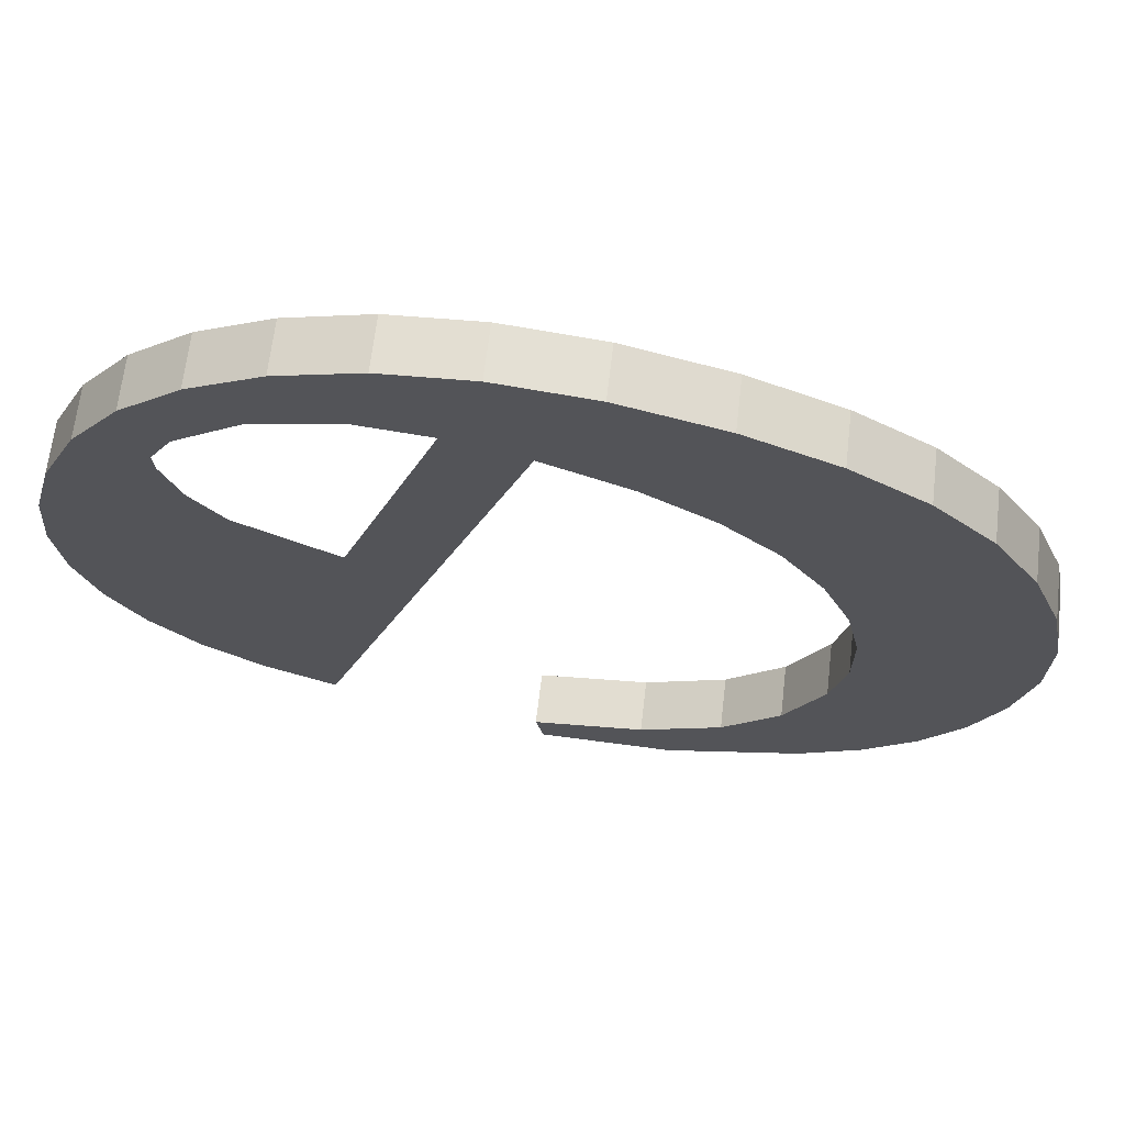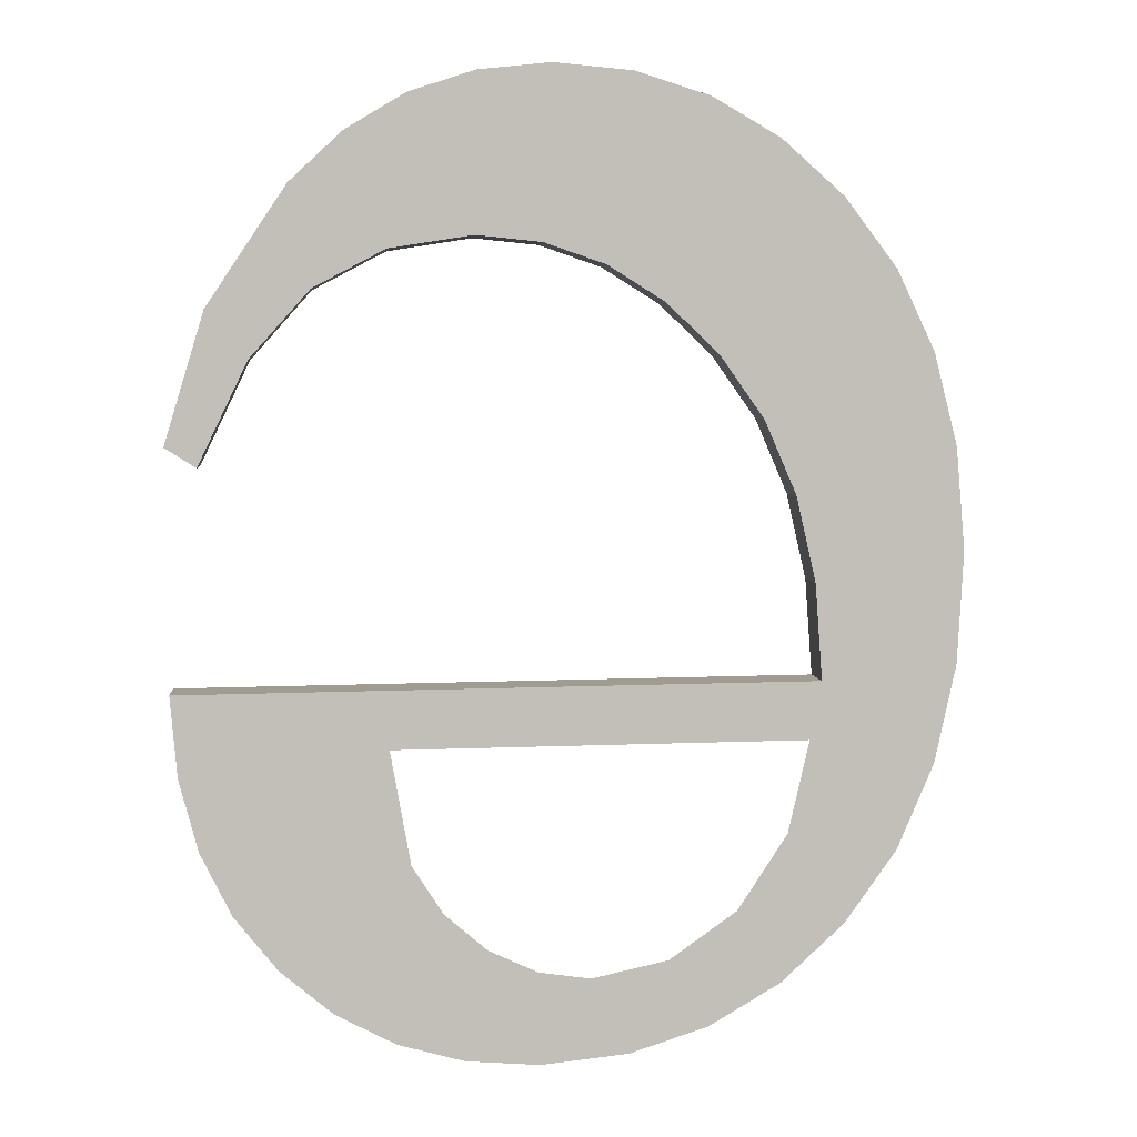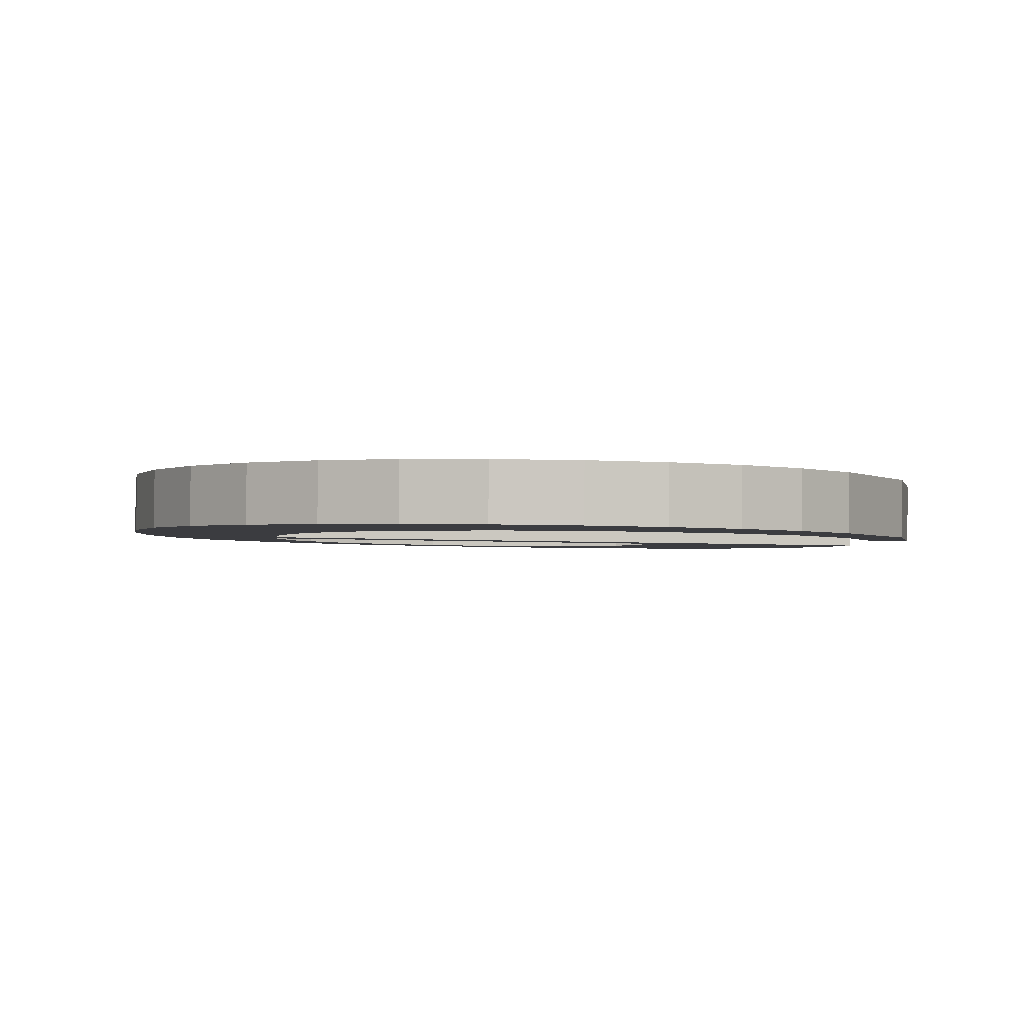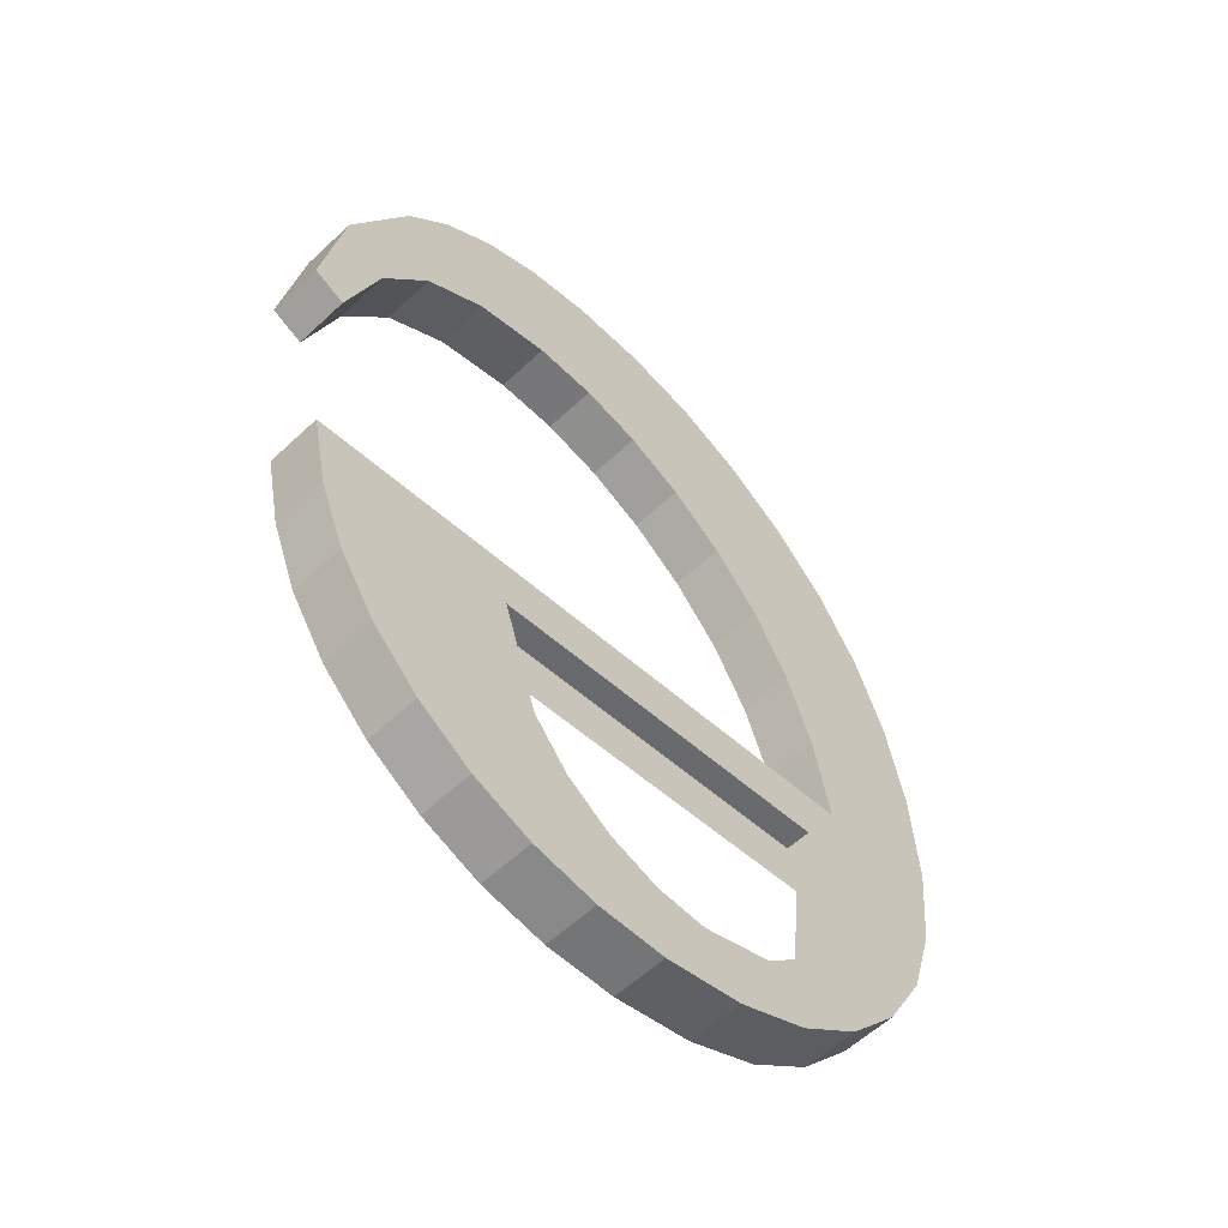
<metadata>
{"format":"obj","ext":"obj","renderer":"f3d","projection":"perspective","resolution":1024,"background":"white","views":[{"elev":-21.4,"azim":-110.1,"up":"+Y"},{"elev":11.5,"azim":174.8,"up":"+Z"},{"elev":-9.1,"azim":-5.7,"up":"+Y"},{"elev":-47.7,"azim":133.6,"up":"+Z"}]}
</metadata>
<code>
o #ID549
v 0.338 0.02323 -0.05273
v 0.3377 0.02301 -0.05102
v 0.3375 0.02318 -0.05232
v 0.3379 0.02311 -0.05175
v 0.3382 0.02317 -0.05229
v 0.3385 0.02327 -0.05302
v 0.3387 0.02322 -0.05264
v 0.3391 0.02329 -0.0532
v 0.3393 0.02323 -0.05275
v 0.3397 0.02329 -0.05326
v 0.3397 0.02322 -0.05269
v 0.34 0.0232 -0.05252
v 0.3402 0.02329 -0.05321
v 0.3404 0.02317 -0.05225
v 0.3407 0.02327 -0.05308
v 0.3406 0.02312 -0.0519
v 0.3407 0.02301 -0.05102
v 0.3411 0.02324 -0.05285
v 0.3377 0.02296 -0.05061
v 0.3422 0.02296 -0.05061
v 0.3415 0.0232 -0.05253
v 0.3418 0.02315 -0.05214
v 0.342 0.0231 -0.05169
v 0.3422 0.02303 -0.05118
v 0.3367 0.02295 -0.05051
v 0.3367 0.02276 -0.04899
v 0.3367 0.02285 -0.04972
v 0.3369 0.02268 -0.04834
v 0.3369 0.02304 -0.0512
v 0.3371 0.02261 -0.04776
v 0.3372 0.02311 -0.05181
v 0.3375 0.02254 -0.04727
v 0.338 0.02249 -0.04687
v 0.3377 0.02288 -0.04992
v 0.3379 0.0228 -0.04931
v 0.3381 0.02273 -0.04879
v 0.3384 0.02246 -0.04658
v 0.3384 0.02268 -0.04834
v 0.3388 0.02263 -0.04797
v 0.339 0.02244 -0.04641
v 0.3392 0.0226 -0.04772
v 0.3395 0.02243 -0.04635
v 0.3396 0.02258 -0.04756
v 0.3401 0.02244 -0.0464
v 0.3401 0.02257 -0.04751
v 0.3405 0.02245 -0.04655
v 0.3407 0.02259 -0.0476
v 0.341 0.02249 -0.0468
v 0.3412 0.02262 -0.04786
v 0.3413 0.02253 -0.04715
v 0.3416 0.02268 -0.04834
v 0.3419 0.02263 -0.048
v 0.342 0.02277 -0.04907
v 0.3422 0.02275 -0.04892
v 0.3377 0.02296 -0.05061
v 0.3377 0.02326 -0.04987
v 0.3377 0.02288 -0.04992
v 0.3377 0.02335 -0.05056
v 0.3377 0.02288 -0.04992
v 0.3379 0.02319 -0.04927
v 0.3379 0.0228 -0.04931
v 0.3377 0.02326 -0.04987
v 0.3379 0.0228 -0.04931
v 0.3381 0.02312 -0.04874
v 0.3381 0.02273 -0.04879
v 0.3379 0.02319 -0.04927
v 0.3381 0.02273 -0.04879
v 0.3384 0.02306 -0.04829
v 0.3384 0.02268 -0.04834
v 0.3381 0.02312 -0.04874
v 0.3384 0.02306 -0.04829
v 0.3388 0.02263 -0.04797
v 0.3384 0.02268 -0.04834
v 0.3388 0.02302 -0.04793
v 0.3388 0.02302 -0.04793
v 0.3392 0.0226 -0.04772
v 0.3388 0.02263 -0.04797
v 0.3392 0.02299 -0.04767
v 0.3392 0.02299 -0.04767
v 0.3396 0.02258 -0.04756
v 0.3392 0.0226 -0.04772
v 0.3396 0.02297 -0.04751
v 0.3396 0.02297 -0.04751
v 0.3401 0.02257 -0.04751
v 0.3396 0.02258 -0.04756
v 0.3401 0.02296 -0.04746
v 0.3401 0.02296 -0.04746
v 0.3407 0.02259 -0.0476
v 0.3401 0.02257 -0.04751
v 0.3407 0.02297 -0.04755
v 0.3407 0.02297 -0.04755
v 0.3412 0.02262 -0.04786
v 0.3407 0.02259 -0.0476
v 0.3412 0.02301 -0.04781
v 0.3416 0.02307 -0.04829
v 0.3412 0.02262 -0.04786
v 0.3412 0.02301 -0.04781
v 0.3416 0.02268 -0.04834
v 0.342 0.02316 -0.04902
v 0.3416 0.02268 -0.04834
v 0.3416 0.02307 -0.04829
v 0.342 0.02277 -0.04907
v 0.342 0.02316 -0.04902
v 0.3422 0.02275 -0.04892
v 0.342 0.02277 -0.04907
v 0.3422 0.02314 -0.04888
v 0.3422 0.02275 -0.04892
v 0.3419 0.02302 -0.04795
v 0.3419 0.02263 -0.048
v 0.3422 0.02314 -0.04888
v 0.3419 0.02263 -0.048
v 0.3413 0.02292 -0.0471
v 0.3413 0.02253 -0.04715
v 0.3419 0.02302 -0.04795
v 0.3413 0.02292 -0.0471
v 0.341 0.02249 -0.0468
v 0.3413 0.02253 -0.04715
v 0.341 0.02287 -0.04675
v 0.341 0.02287 -0.04675
v 0.3405 0.02245 -0.04655
v 0.341 0.02249 -0.0468
v 0.3405 0.02284 -0.0465
v 0.3405 0.02284 -0.0465
v 0.3401 0.02244 -0.0464
v 0.3405 0.02245 -0.04655
v 0.3401 0.02282 -0.04636
v 0.3401 0.02282 -0.04636
v 0.3395 0.02243 -0.04635
v 0.3401 0.02244 -0.0464
v 0.3395 0.02282 -0.0463
v 0.3395 0.02282 -0.0463
v 0.339 0.02244 -0.04641
v 0.3395 0.02243 -0.04635
v 0.339 0.02282 -0.04636
v 0.339 0.02282 -0.04636
v 0.3384 0.02246 -0.04658
v 0.339 0.02244 -0.04641
v 0.3384 0.02285 -0.04653
v 0.3384 0.02285 -0.04653
v 0.338 0.02249 -0.04687
v 0.3384 0.02246 -0.04658
v 0.338 0.02288 -0.04682
v 0.338 0.02288 -0.04682
v 0.3375 0.02254 -0.04727
v 0.338 0.02249 -0.04687
v 0.3375 0.02293 -0.04722
v 0.3371 0.02299 -0.04771
v 0.3375 0.02254 -0.04727
v 0.3375 0.02293 -0.04722
v 0.3371 0.02261 -0.04776
v 0.3369 0.02306 -0.04829
v 0.3371 0.02261 -0.04776
v 0.3371 0.02299 -0.04771
v 0.3369 0.02268 -0.04834
v 0.3367 0.02315 -0.04894
v 0.3369 0.02268 -0.04834
v 0.3369 0.02306 -0.04829
v 0.3367 0.02276 -0.04899
v 0.3367 0.02324 -0.04967
v 0.3367 0.02276 -0.04899
v 0.3367 0.02315 -0.04894
v 0.3367 0.02285 -0.04972
v 0.3367 0.02334 -0.05046
v 0.3367 0.02285 -0.04972
v 0.3367 0.02324 -0.04967
v 0.3367 0.02295 -0.05051
v 0.3369 0.02343 -0.05116
v 0.3367 0.02295 -0.05051
v 0.3367 0.02334 -0.05046
v 0.3369 0.02304 -0.0512
v 0.3372 0.0235 -0.05176
v 0.3369 0.02304 -0.0512
v 0.3369 0.02343 -0.05116
v 0.3372 0.02311 -0.05181
v 0.3375 0.02356 -0.05227
v 0.3372 0.02311 -0.05181
v 0.3372 0.0235 -0.05176
v 0.3375 0.02318 -0.05232
v 0.3375 0.02356 -0.05227
v 0.338 0.02323 -0.05273
v 0.3375 0.02318 -0.05232
v 0.338 0.02362 -0.05268
v 0.338 0.02362 -0.05268
v 0.3385 0.02327 -0.05302
v 0.338 0.02323 -0.05273
v 0.3385 0.02365 -0.05297
v 0.3385 0.02365 -0.05297
v 0.3391 0.02329 -0.0532
v 0.3385 0.02327 -0.05302
v 0.3391 0.02368 -0.05315
v 0.3391 0.02368 -0.05315
v 0.3397 0.02329 -0.05326
v 0.3391 0.02329 -0.0532
v 0.3397 0.02368 -0.05321
v 0.3397 0.02368 -0.05321
v 0.3402 0.02329 -0.05321
v 0.3397 0.02329 -0.05326
v 0.3402 0.02368 -0.05316
v 0.3402 0.02368 -0.05316
v 0.3407 0.02327 -0.05308
v 0.3402 0.02329 -0.05321
v 0.3407 0.02366 -0.05303
v 0.3407 0.02366 -0.05303
v 0.3411 0.02324 -0.05285
v 0.3407 0.02327 -0.05308
v 0.3411 0.02363 -0.0528
v 0.3411 0.02363 -0.0528
v 0.3415 0.0232 -0.05253
v 0.3411 0.02324 -0.05285
v 0.3415 0.02359 -0.05249
v 0.3415 0.0232 -0.05253
v 0.3418 0.02354 -0.0521
v 0.3418 0.02315 -0.05214
v 0.3415 0.02359 -0.05249
v 0.3418 0.02315 -0.05214
v 0.342 0.02349 -0.05164
v 0.342 0.0231 -0.05169
v 0.3418 0.02354 -0.0521
v 0.342 0.0231 -0.05169
v 0.3422 0.02342 -0.05113
v 0.3422 0.02303 -0.05118
v 0.342 0.02349 -0.05164
v 0.3422 0.02303 -0.05118
v 0.3422 0.02335 -0.05056
v 0.3422 0.02296 -0.05061
v 0.3422 0.02342 -0.05113
v 0.3422 0.02335 -0.05056
v 0.3377 0.02296 -0.05061
v 0.3422 0.02296 -0.05061
v 0.3377 0.02335 -0.05056
v 0.3367 0.02315 -0.04894
v 0.3367 0.02334 -0.05046
v 0.3367 0.02324 -0.04967
v 0.3369 0.02306 -0.04829
v 0.3369 0.02343 -0.05116
v 0.3371 0.02299 -0.04771
v 0.3372 0.0235 -0.05176
v 0.3375 0.02293 -0.04722
v 0.3375 0.02356 -0.05227
v 0.338 0.02288 -0.04682
v 0.3377 0.02326 -0.04987
v 0.3377 0.02335 -0.05056
v 0.3379 0.02319 -0.04927
v 0.3381 0.02312 -0.04874
v 0.3384 0.02285 -0.04653
v 0.3384 0.02306 -0.04829
v 0.3388 0.02302 -0.04793
v 0.339 0.02282 -0.04636
v 0.3392 0.02299 -0.04767
v 0.3395 0.02282 -0.0463
v 0.3396 0.02297 -0.04751
v 0.3401 0.02282 -0.04636
v 0.3401 0.02296 -0.04746
v 0.3405 0.02284 -0.0465
v 0.3407 0.02297 -0.04755
v 0.341 0.02287 -0.04675
v 0.3412 0.02301 -0.04781
v 0.3413 0.02292 -0.0471
v 0.3416 0.02307 -0.04829
v 0.3419 0.02302 -0.04795
v 0.342 0.02316 -0.04902
v 0.3422 0.02314 -0.04888
v 0.3422 0.02335 -0.05056
v 0.3377 0.0234 -0.05097
v 0.3407 0.0234 -0.05097
v 0.3411 0.02363 -0.0528
v 0.3415 0.02359 -0.05249
v 0.3418 0.02354 -0.0521
v 0.342 0.02349 -0.05164
v 0.3422 0.02342 -0.05113
v 0.338 0.02362 -0.05268
v 0.3379 0.02349 -0.0517
v 0.3382 0.02356 -0.05224
v 0.3385 0.02365 -0.05297
v 0.3387 0.02361 -0.05259
v 0.3391 0.02368 -0.05315
v 0.3393 0.02362 -0.0527
v 0.3397 0.02368 -0.05321
v 0.3397 0.02361 -0.05265
v 0.34 0.02359 -0.05248
v 0.3402 0.02368 -0.05316
v 0.3404 0.02356 -0.05221
v 0.3407 0.02366 -0.05303
v 0.3406 0.02351 -0.05185
f 1 2 3
f 3 2 1
f 2 1 4
f 4 1 2
f 4 1 5
f 5 1 4
f 5 1 6
f 6 1 5
f 5 6 7
f 7 6 5
f 7 6 8
f 8 6 7
f 7 8 9
f 9 8 7
f 9 8 10
f 10 8 9
f 9 10 11
f 11 10 9
f 11 10 12
f 12 10 11
f 12 10 13
f 13 10 12
f 12 13 14
f 14 13 12
f 14 13 15
f 15 13 14
f 14 15 16
f 16 15 14
f 16 15 17
f 17 15 16
f 17 15 18
f 18 15 17
f 17 19 2
f 2 19 17
f 19 17 20
f 20 17 19
f 20 17 18
f 18 17 20
f 20 18 21
f 21 18 20
f 20 21 22
f 22 21 20
f 20 22 23
f 23 22 20
f 20 23 24
f 24 23 20
f 25 26 27
f 27 26 25
f 26 25 28
f 28 25 26
f 28 25 29
f 29 25 28
f 28 29 30
f 30 29 28
f 30 29 31
f 31 29 30
f 30 31 32
f 32 31 30
f 32 31 3
f 3 31 32
f 32 3 33
f 33 3 32
f 33 3 34
f 34 3 33
f 34 3 19
f 19 3 34
f 19 3 2
f 2 3 19
f 33 34 35
f 35 34 33
f 33 35 36
f 36 35 33
f 33 36 37
f 37 36 33
f 37 36 38
f 38 36 37
f 37 38 39
f 39 38 37
f 37 39 40
f 40 39 37
f 40 39 41
f 41 39 40
f 40 41 42
f 42 41 40
f 42 41 43
f 43 41 42
f 42 43 44
f 44 43 42
f 44 43 45
f 45 43 44
f 44 45 46
f 46 45 44
f 46 45 47
f 47 45 46
f 46 47 48
f 48 47 46
f 48 47 49
f 49 47 48
f 48 49 50
f 50 49 48
f 50 49 51
f 51 49 50
f 50 51 52
f 52 51 50
f 52 51 53
f 53 51 52
f 52 53 54
f 54 53 52
f 55 56 57
f 57 56 55
f 56 55 58
f 58 55 56
f 59 60 61
f 61 60 59
f 60 59 62
f 62 59 60
f 63 64 65
f 65 64 63
f 64 63 66
f 66 63 64
f 67 68 69
f 69 68 67
f 68 67 70
f 70 67 68
f 71 72 73
f 73 72 71
f 72 71 74
f 74 71 72
f 75 76 77
f 77 76 75
f 76 75 78
f 78 75 76
f 79 80 81
f 81 80 79
f 80 79 82
f 82 79 80
f 83 84 85
f 85 84 83
f 84 83 86
f 86 83 84
f 87 88 89
f 89 88 87
f 88 87 90
f 90 87 88
f 91 92 93
f 93 92 91
f 92 91 94
f 94 91 92
f 95 96 97
f 97 96 95
f 96 95 98
f 98 95 96
f 99 100 101
f 101 100 99
f 100 99 102
f 102 99 100
f 103 104 105
f 105 104 103
f 104 103 106
f 106 103 104
f 107 108 109
f 109 108 107
f 108 107 110
f 110 107 108
f 111 112 113
f 113 112 111
f 112 111 114
f 114 111 112
f 115 116 117
f 117 116 115
f 116 115 118
f 118 115 116
f 119 120 121
f 121 120 119
f 120 119 122
f 122 119 120
f 123 124 125
f 125 124 123
f 124 123 126
f 126 123 124
f 127 128 129
f 129 128 127
f 128 127 130
f 130 127 128
f 131 132 133
f 133 132 131
f 132 131 134
f 134 131 132
f 135 136 137
f 137 136 135
f 136 135 138
f 138 135 136
f 139 140 141
f 141 140 139
f 140 139 142
f 142 139 140
f 143 144 145
f 145 144 143
f 144 143 146
f 146 143 144
f 147 148 149
f 149 148 147
f 148 147 150
f 150 147 148
f 151 152 153
f 153 152 151
f 152 151 154
f 154 151 152
f 155 156 157
f 157 156 155
f 156 155 158
f 158 155 156
f 159 160 161
f 161 160 159
f 160 159 162
f 162 159 160
f 163 164 165
f 165 164 163
f 164 163 166
f 166 163 164
f 167 168 169
f 169 168 167
f 168 167 170
f 170 167 168
f 171 172 173
f 173 172 171
f 172 171 174
f 174 171 172
f 175 176 177
f 177 176 175
f 176 175 178
f 178 175 176
f 179 180 181
f 181 180 179
f 180 179 182
f 182 179 180
f 183 184 185
f 185 184 183
f 184 183 186
f 186 183 184
f 187 188 189
f 189 188 187
f 188 187 190
f 190 187 188
f 191 192 193
f 193 192 191
f 192 191 194
f 194 191 192
f 195 196 197
f 197 196 195
f 196 195 198
f 198 195 196
f 199 200 201
f 201 200 199
f 200 199 202
f 202 199 200
f 203 204 205
f 205 204 203
f 204 203 206
f 206 203 204
f 207 208 209
f 209 208 207
f 208 207 210
f 210 207 208
f 211 212 213
f 213 212 211
f 212 211 214
f 214 211 212
f 215 216 217
f 217 216 215
f 216 215 218
f 218 215 216
f 219 220 221
f 221 220 219
f 220 219 222
f 222 219 220
f 223 224 225
f 225 224 223
f 224 223 226
f 226 223 224
f 227 228 229
f 229 228 227
f 228 227 230
f 230 227 228
f 231 232 233
f 233 232 231
f 232 231 234
f 234 231 232
f 232 234 235
f 235 234 232
f 235 234 236
f 236 234 235
f 235 236 237
f 237 236 235
f 237 236 238
f 238 236 237
f 237 238 239
f 239 238 237
f 239 238 240
f 240 238 239
f 239 240 241
f 241 240 239
f 239 241 242
f 242 241 239
f 241 240 243
f 243 240 241
f 243 240 244
f 244 240 243
f 244 240 245
f 245 240 244
f 244 245 246
f 246 245 244
f 246 245 247
f 247 245 246
f 247 245 248
f 248 245 247
f 247 248 249
f 249 248 247
f 249 248 250
f 250 248 249
f 249 250 251
f 251 250 249
f 251 250 252
f 252 250 251
f 251 252 253
f 253 252 251
f 253 252 254
f 254 252 253
f 253 254 255
f 255 254 253
f 255 254 256
f 256 254 255
f 255 256 257
f 257 256 255
f 257 256 258
f 258 256 257
f 257 258 259
f 259 258 257
f 259 258 260
f 260 258 259
f 259 260 261
f 261 260 259
f 261 260 262
f 262 260 261
f 263 264 242
f 242 264 263
f 264 263 265
f 265 263 264
f 265 263 266
f 266 263 265
f 266 263 267
f 267 263 266
f 267 263 268
f 268 263 267
f 268 263 269
f 269 263 268
f 269 263 270
f 270 263 269
f 239 264 271
f 271 264 239
f 264 239 242
f 242 239 264
f 271 264 272
f 272 264 271
f 271 272 273
f 273 272 271
f 271 273 274
f 274 273 271
f 274 273 275
f 275 273 274
f 274 275 276
f 276 275 274
f 276 275 277
f 277 275 276
f 276 277 278
f 278 277 276
f 278 277 279
f 279 277 278
f 278 279 280
f 280 279 278
f 278 280 281
f 281 280 278
f 281 280 282
f 282 280 281
f 281 282 283
f 283 282 281
f 283 282 284
f 284 282 283
f 283 284 265
f 265 284 283
f 283 265 266
f 266 265 283

</code>
